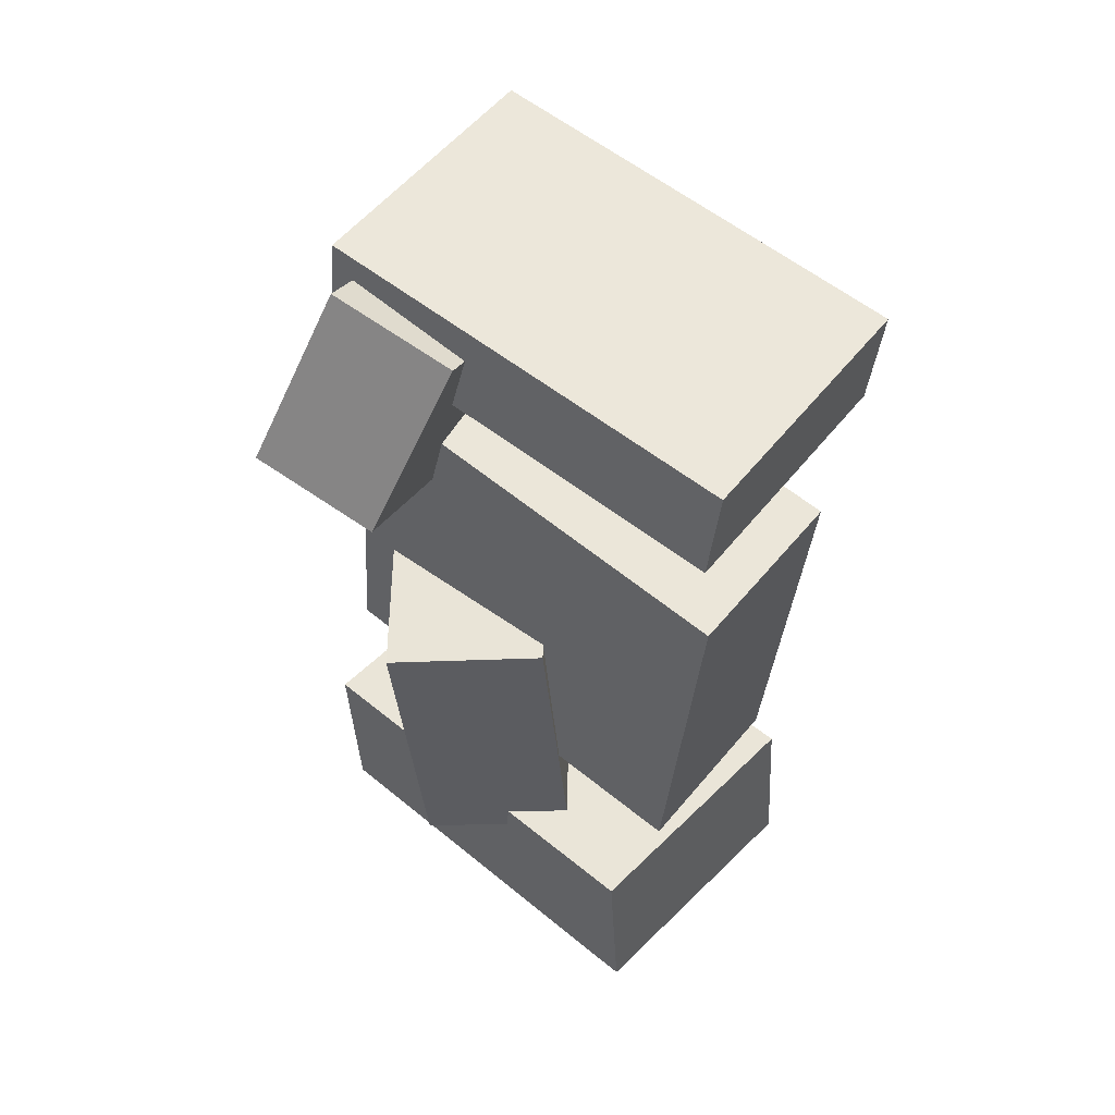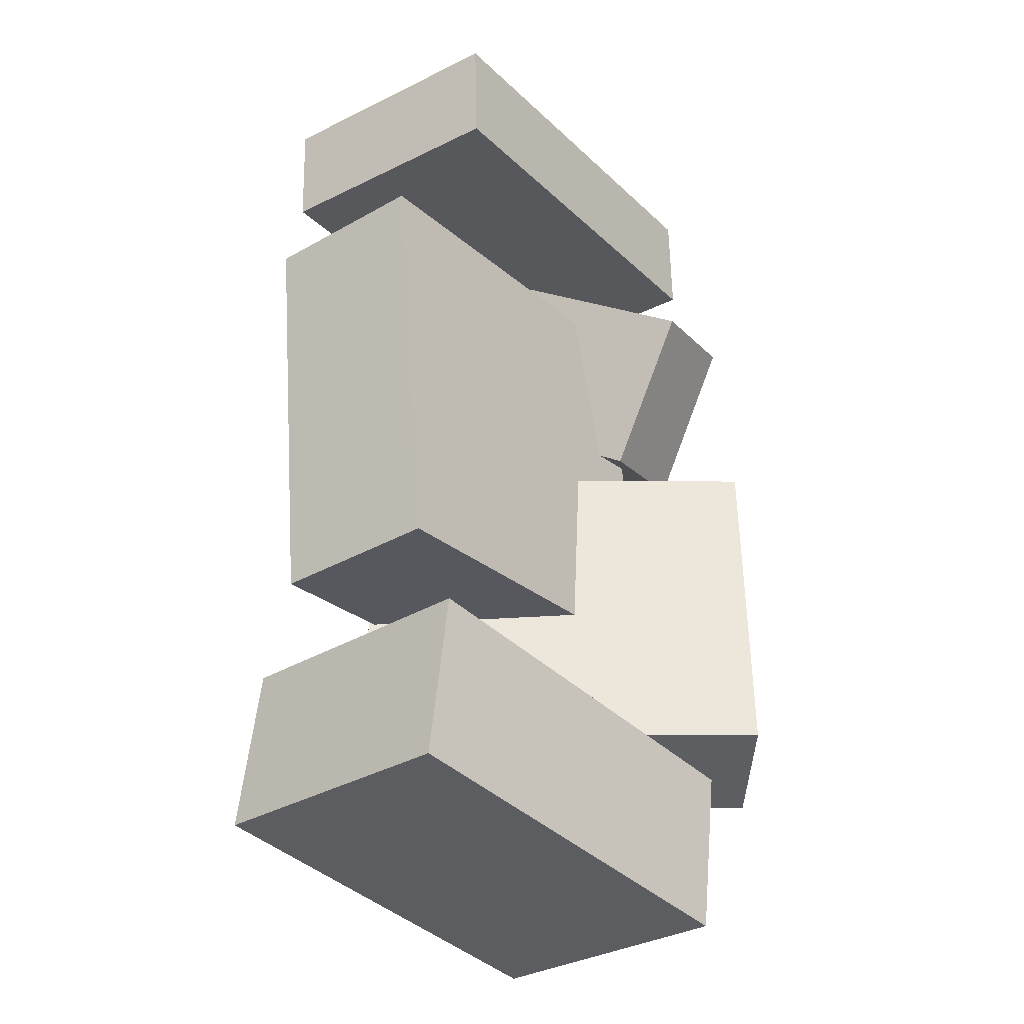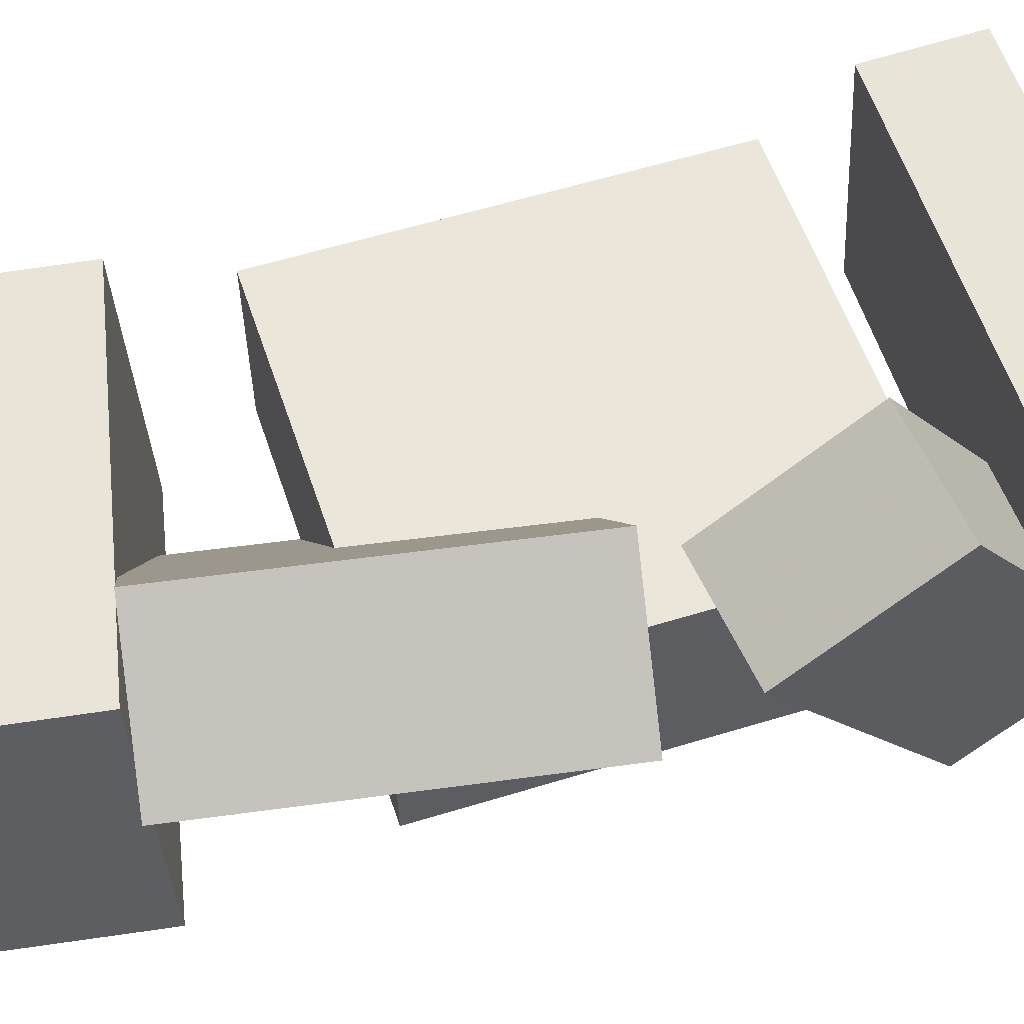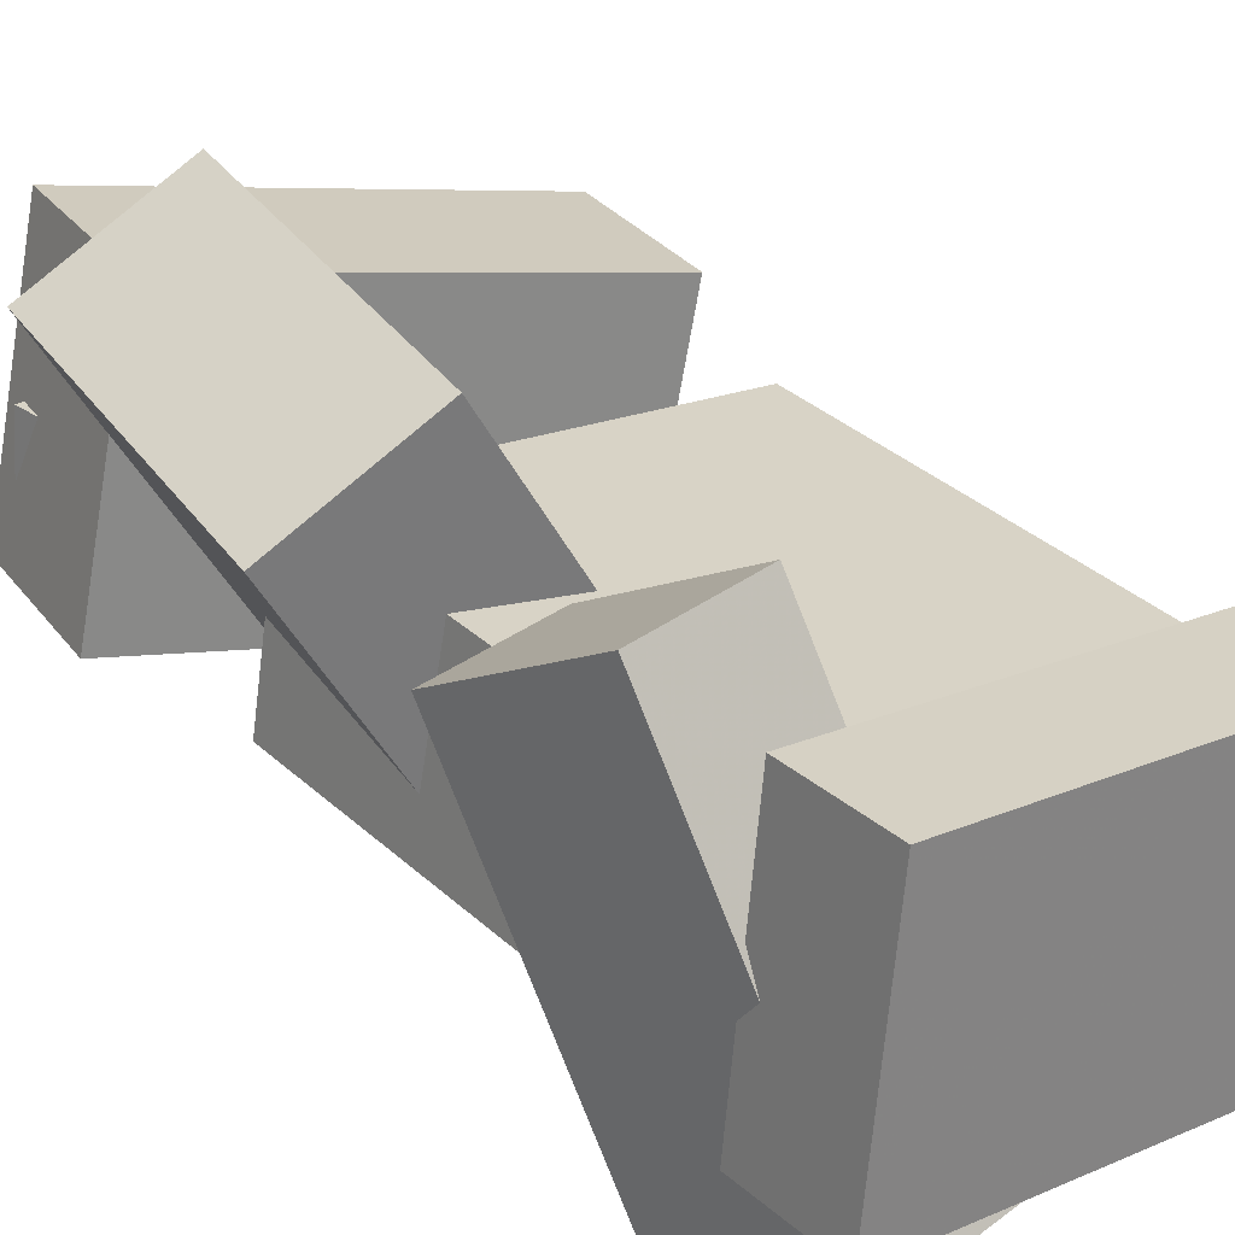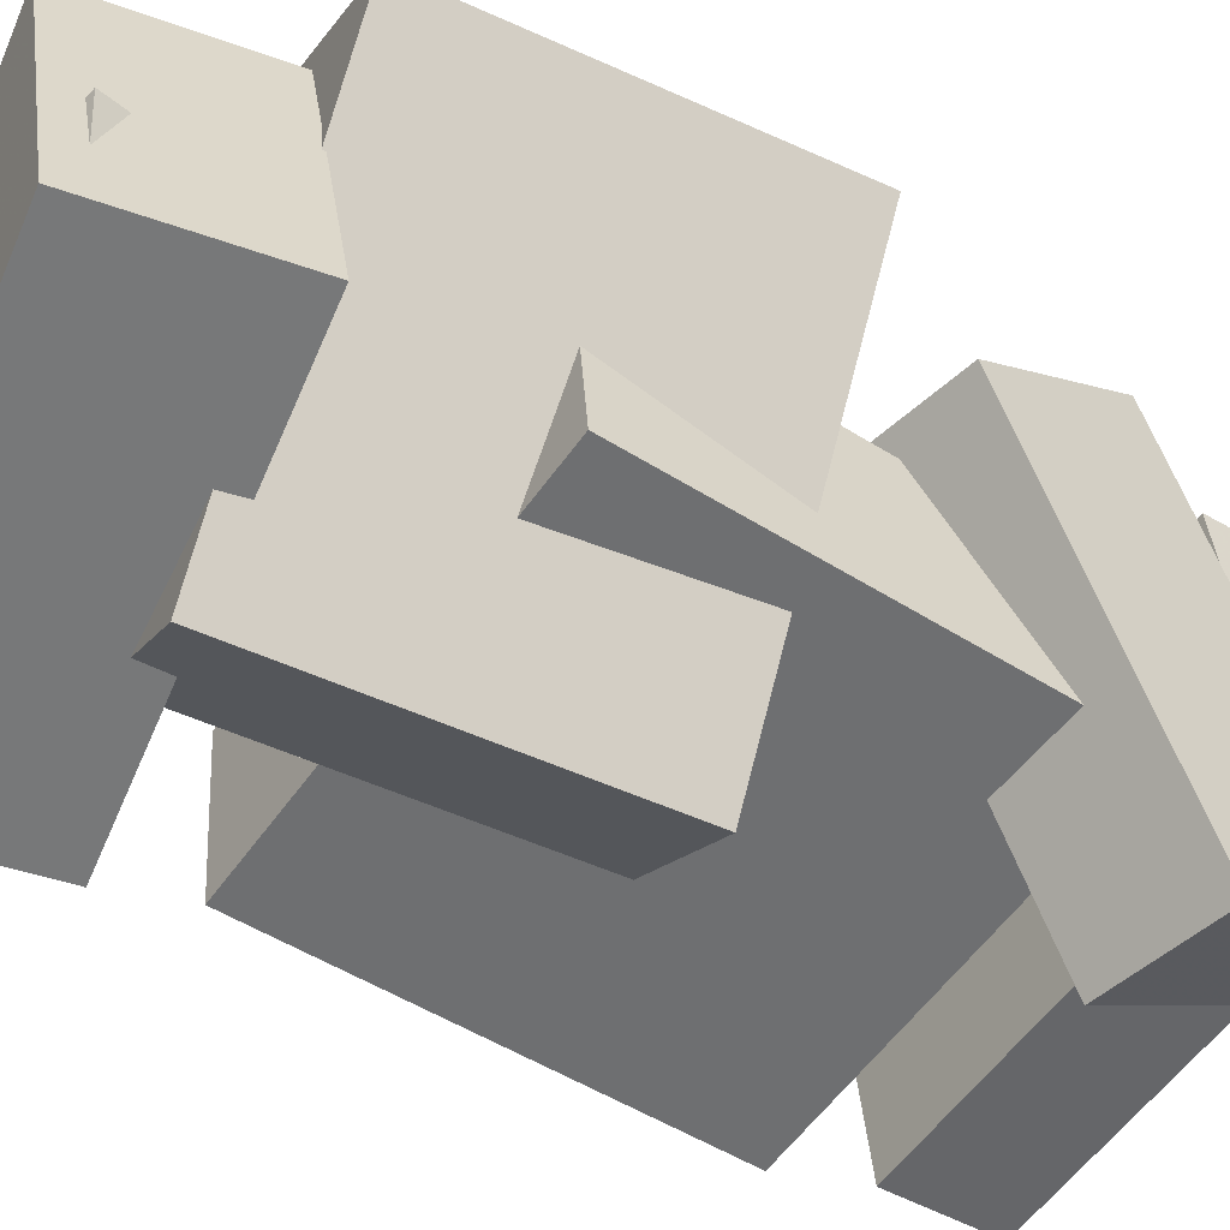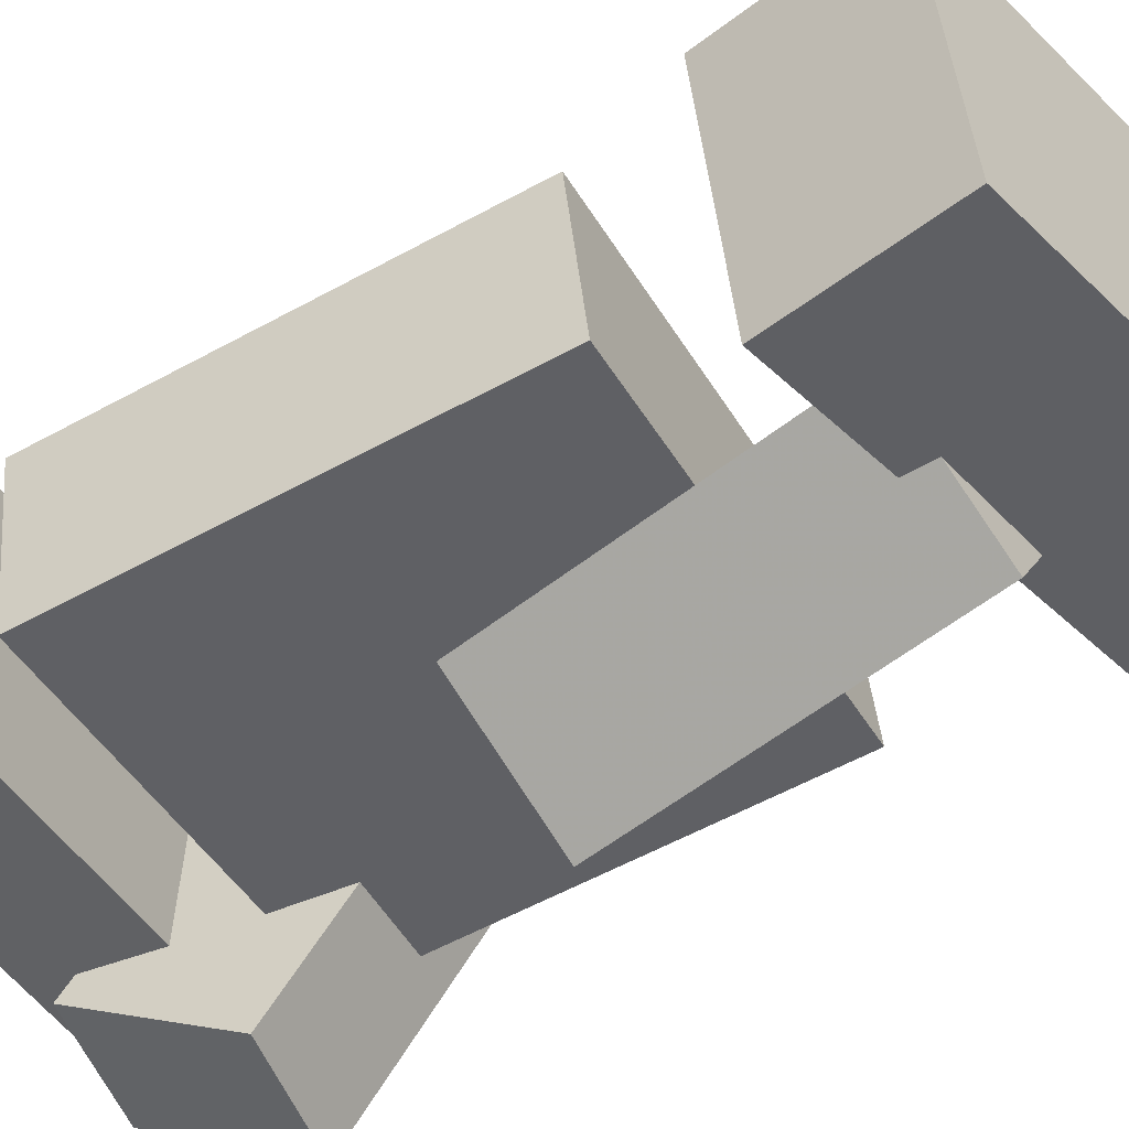
<metadata>
{"format":"obj","ext":"obj","renderer":"f3d","projection":"perspective","resolution":1024,"background":"white","views":[{"elev":55.0,"azim":30.5,"up":"+Z"},{"elev":-33.2,"azim":118.8,"up":"+Z"},{"elev":62.5,"azim":-102.6,"up":"+Y"},{"elev":31.2,"azim":-33.7,"up":"+Y"},{"elev":-46.6,"azim":-120.0,"up":"+Y"},{"elev":-54.8,"azim":124.7,"up":"+Y"}]}
</metadata>
<code>
v -0.1724 -0.04824 0.3146
v -0.1651 -0.04624 0.4067
v -0.1472 0.1663 0.308
v -0.14 0.1683 0.4001
v 0.1799 -0.09041 0.2878
v 0.1872 -0.08841 0.3799
v 0.2051 0.1241 0.2811
v 0.2124 0.1262 0.3732
f 1.0 7.0 5.0
f 1.0 3.0 7.0
f 1.0 4.0 3.0
f 1.0 2.0 4.0
f 3.0 8.0 7.0
f 3.0 4.0 8.0
f 5.0 7.0 8.0
f 5.0 8.0 6.0
f 1.0 5.0 6.0
f 1.0 6.0 2.0
f 2.0 6.0 8.0
f 2.0 8.0 4.0
v -0.191 -0.01885 -0.369
v -0.1738 -0.01905 -0.2945
v -0.1852 0.04712 -0.3702
v -0.168 0.04692 -0.2957
v -0.1277 -0.02465 -0.3836
v -0.1105 -0.02485 -0.3092
v -0.1219 0.04132 -0.3848
v -0.1047 0.04112 -0.3103
f 9.0 15.0 13.0
f 9.0 11.0 15.0
f 9.0 12.0 11.0
f 9.0 10.0 12.0
f 11.0 16.0 15.0
f 11.0 12.0 16.0
f 13.0 15.0 16.0
f 13.0 16.0 14.0
f 9.0 13.0 14.0
f 9.0 14.0 10.0
f 10.0 14.0 16.0
f 10.0 16.0 12.0
v -0.07866 -0.149 0.03722
v 0.03636 -0.08349 0.04774
v -0.2544 0.1593 0.03808
v -0.1394 0.2248 0.0486
v -0.05889 -0.1369 -0.254
v 0.05613 -0.07141 -0.2435
v -0.2346 0.1713 -0.2532
v -0.1196 0.2369 -0.2427
f 17.0 23.0 21.0
f 17.0 19.0 23.0
f 17.0 20.0 19.0
f 17.0 18.0 20.0
f 19.0 24.0 23.0
f 19.0 20.0 24.0
f 21.0 23.0 24.0
f 21.0 24.0 22.0
f 17.0 21.0 22.0
f 17.0 22.0 18.0
f 18.0 22.0 24.0
f 18.0 24.0 20.0
v -0.1997 -0.05793 -0.3923
v -0.2133 -0.04997 -0.2466
v -0.1487 0.1635 -0.3996
v -0.1624 0.1715 -0.2539
v 0.1481 -0.1367 -0.3553
v 0.1344 -0.1288 -0.2096
v 0.199 0.08474 -0.3626
v 0.1854 0.09271 -0.2169
f 25.0 31.0 29.0
f 25.0 27.0 31.0
f 25.0 28.0 27.0
f 25.0 26.0 28.0
f 27.0 32.0 31.0
f 27.0 28.0 32.0
f 29.0 31.0 32.0
f 29.0 32.0 30.0
f 25.0 29.0 30.0
f 25.0 30.0 26.0
f 26.0 30.0 32.0
f 26.0 32.0 28.0
v -0.06827 -0.1602 0.2472
v -0.1727 -0.1601 0.2714
v -0.1048 0.1168 0.08826
v -0.2092 0.1169 0.1124
v -0.03839 -0.08225 0.3762
v -0.1428 -0.08217 0.4003
v -0.07494 0.1948 0.2172
v -0.1793 0.1948 0.2414
f 33.0 39.0 37.0
f 33.0 35.0 39.0
f 33.0 36.0 35.0
f 33.0 34.0 36.0
f 35.0 40.0 39.0
f 35.0 36.0 40.0
f 37.0 39.0 40.0
f 37.0 40.0 38.0
f 33.0 37.0 38.0
f 33.0 38.0 34.0
f 34.0 38.0 40.0
f 34.0 40.0 36.0
v -0.1609 0.1068 -0.102
v -0.1822 -0.03879 -0.1041
v -0.1286 0.09703 0.2559
v -0.1499 -0.04857 0.2539
v 0.1799 0.05736 -0.1342
v 0.1586 -0.08824 -0.1362
v 0.2123 0.04758 0.2237
v 0.1909 -0.09802 0.2217
f 41.0 47.0 45.0
f 41.0 43.0 47.0
f 41.0 44.0 43.0
f 41.0 42.0 44.0
f 43.0 48.0 47.0
f 43.0 44.0 48.0
f 45.0 47.0 48.0
f 45.0 48.0 46.0
f 41.0 45.0 46.0
f 41.0 46.0 42.0
f 42.0 46.0 48.0
f 42.0 48.0 44.0

</code>
